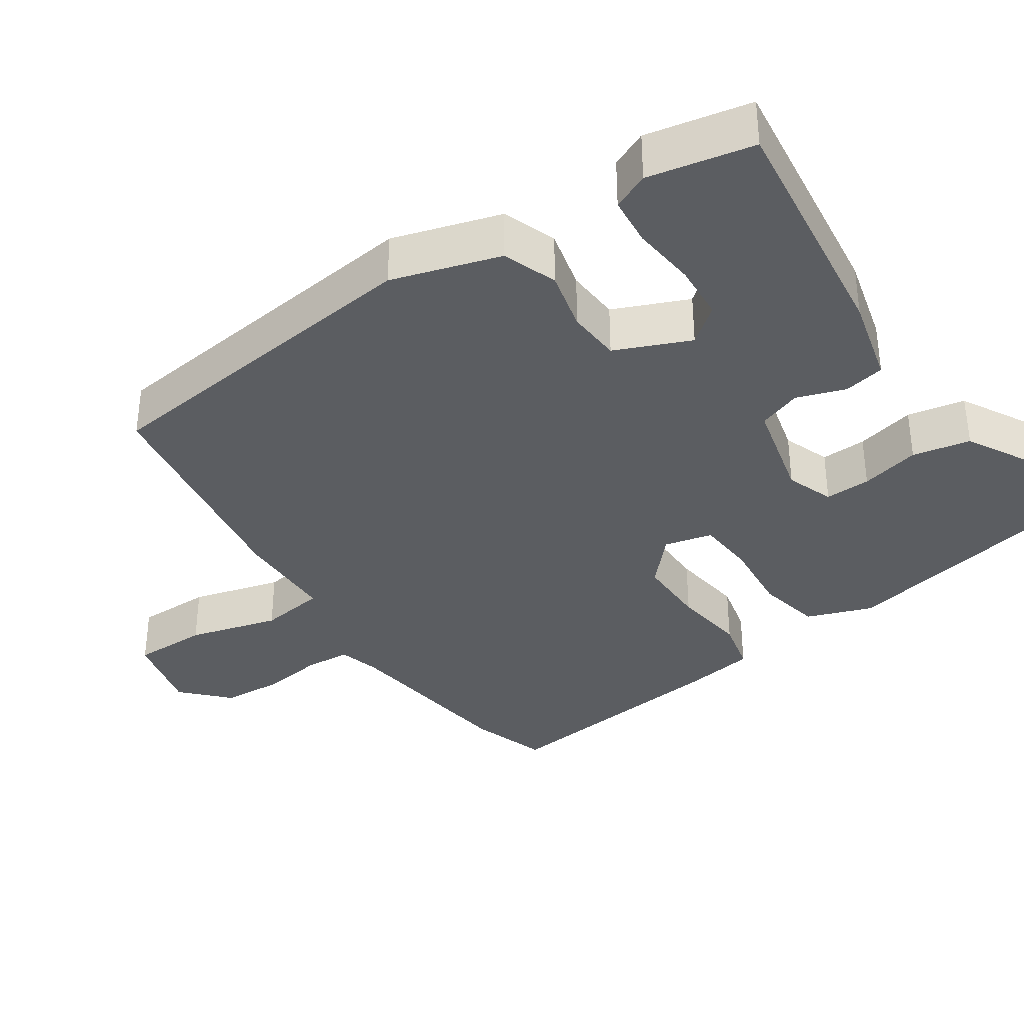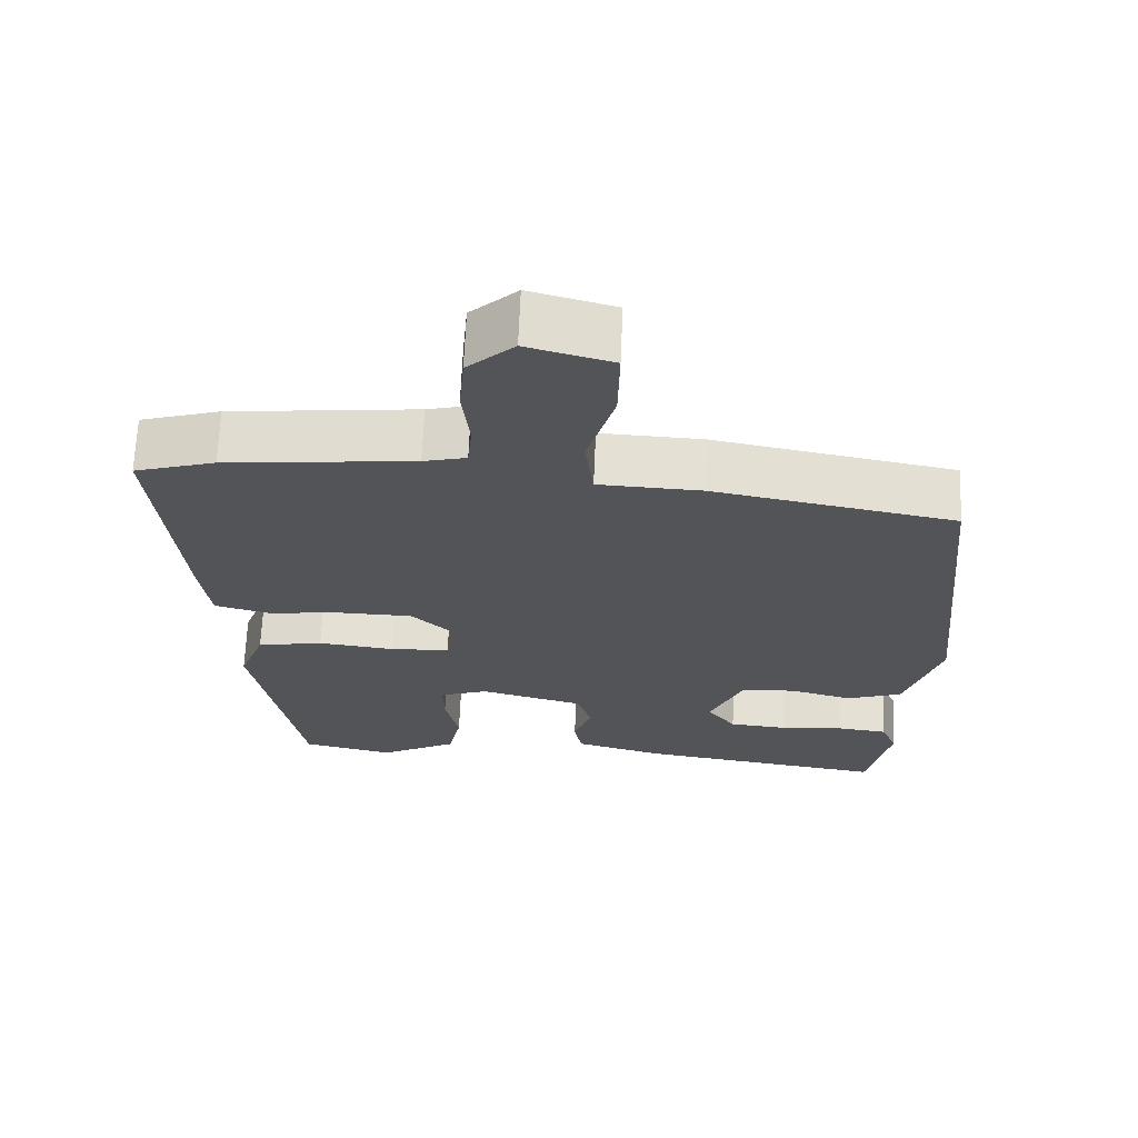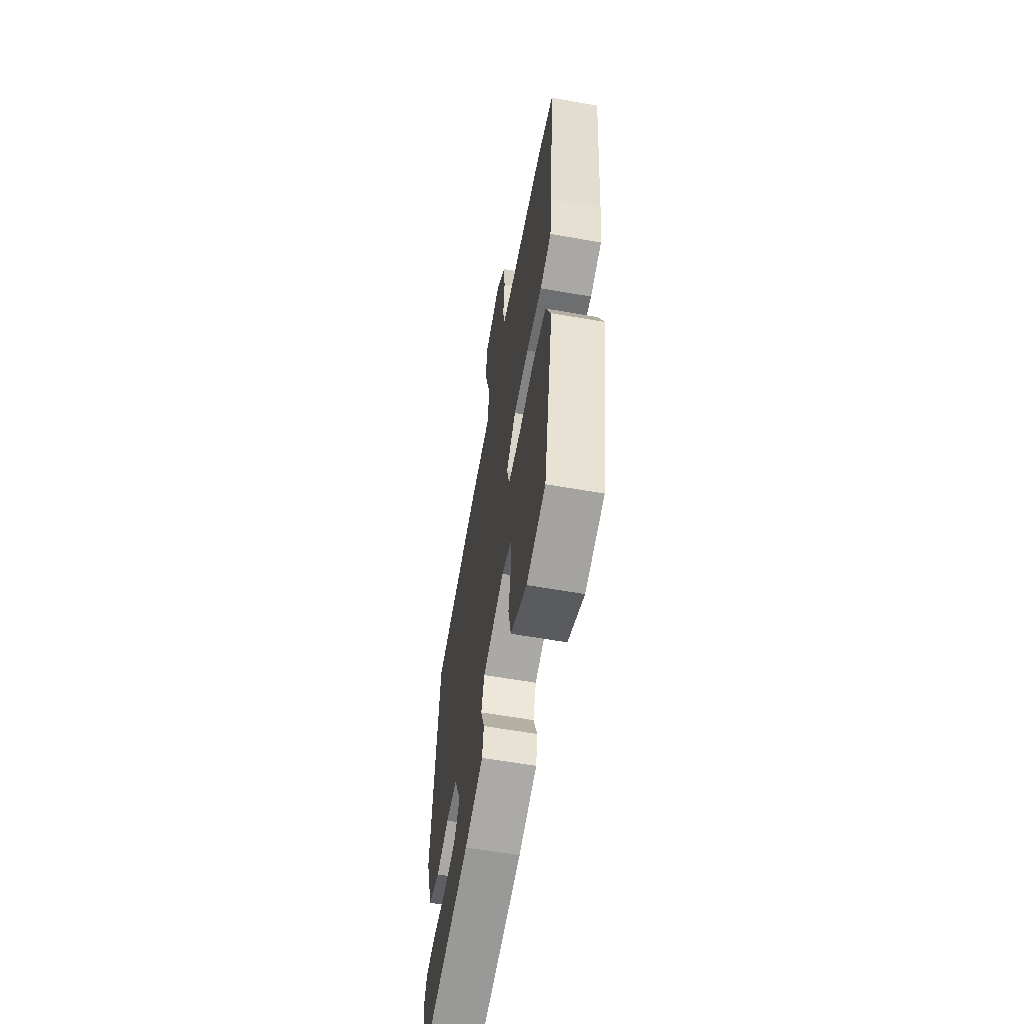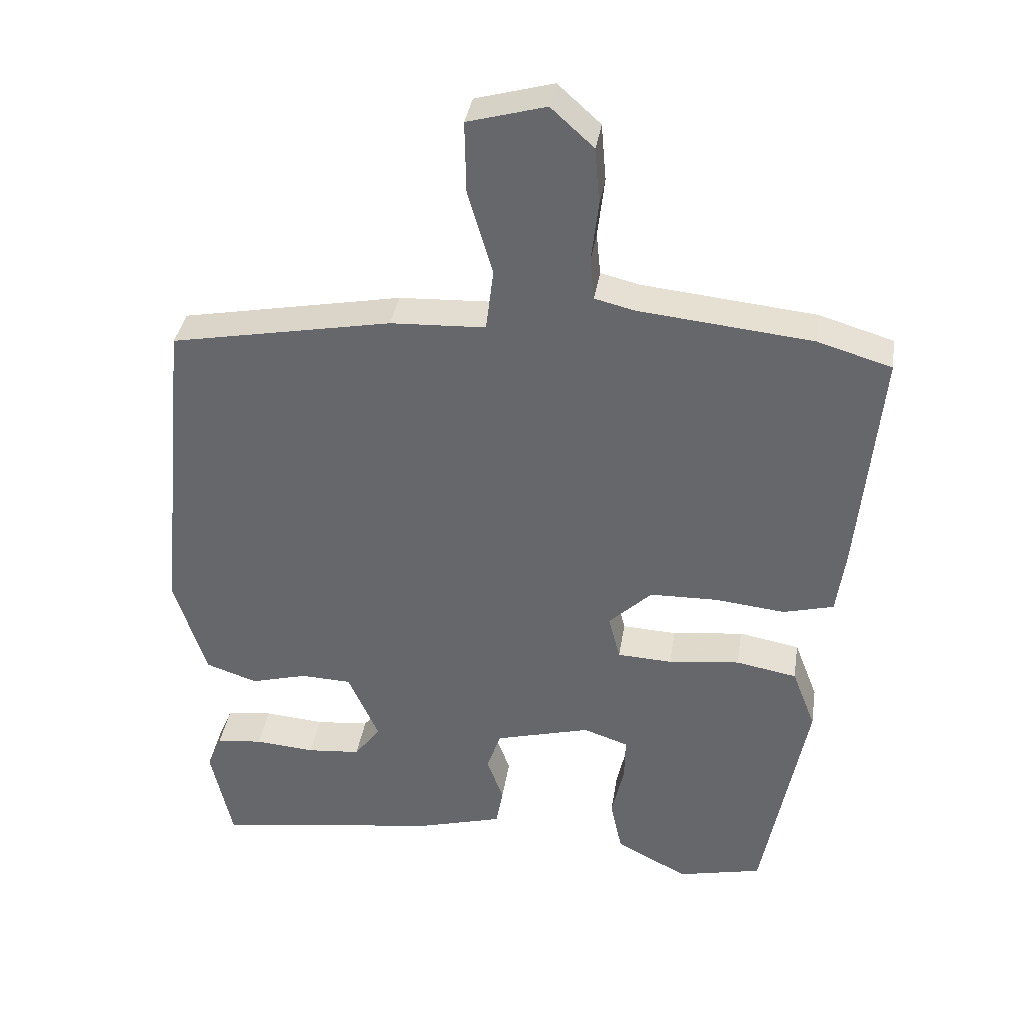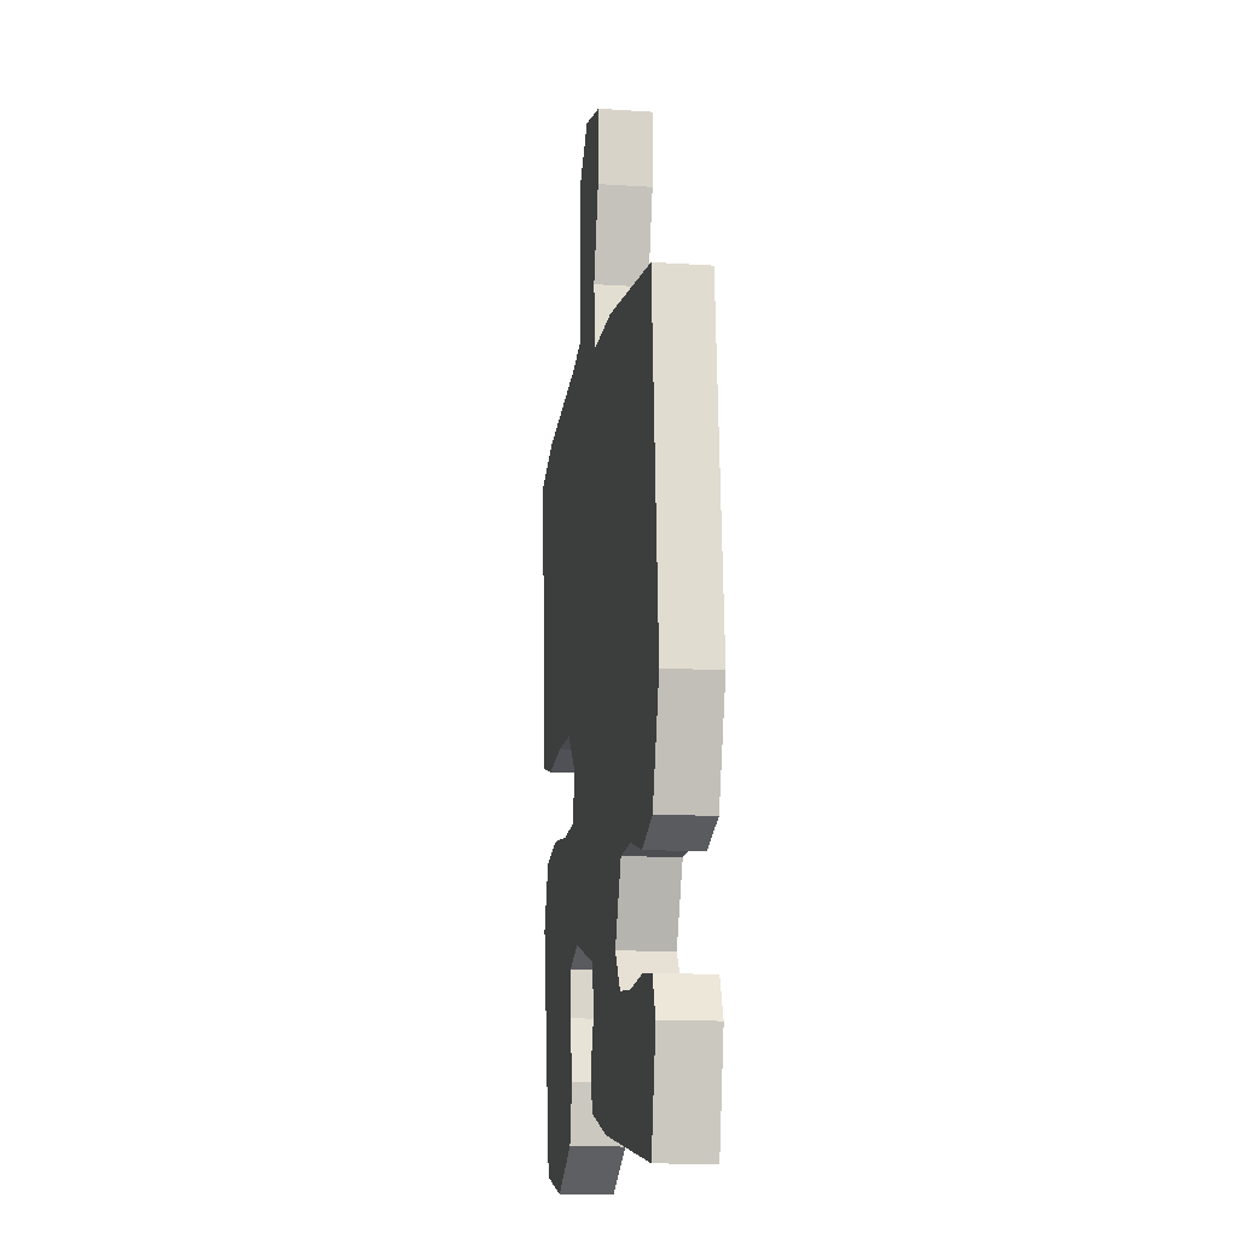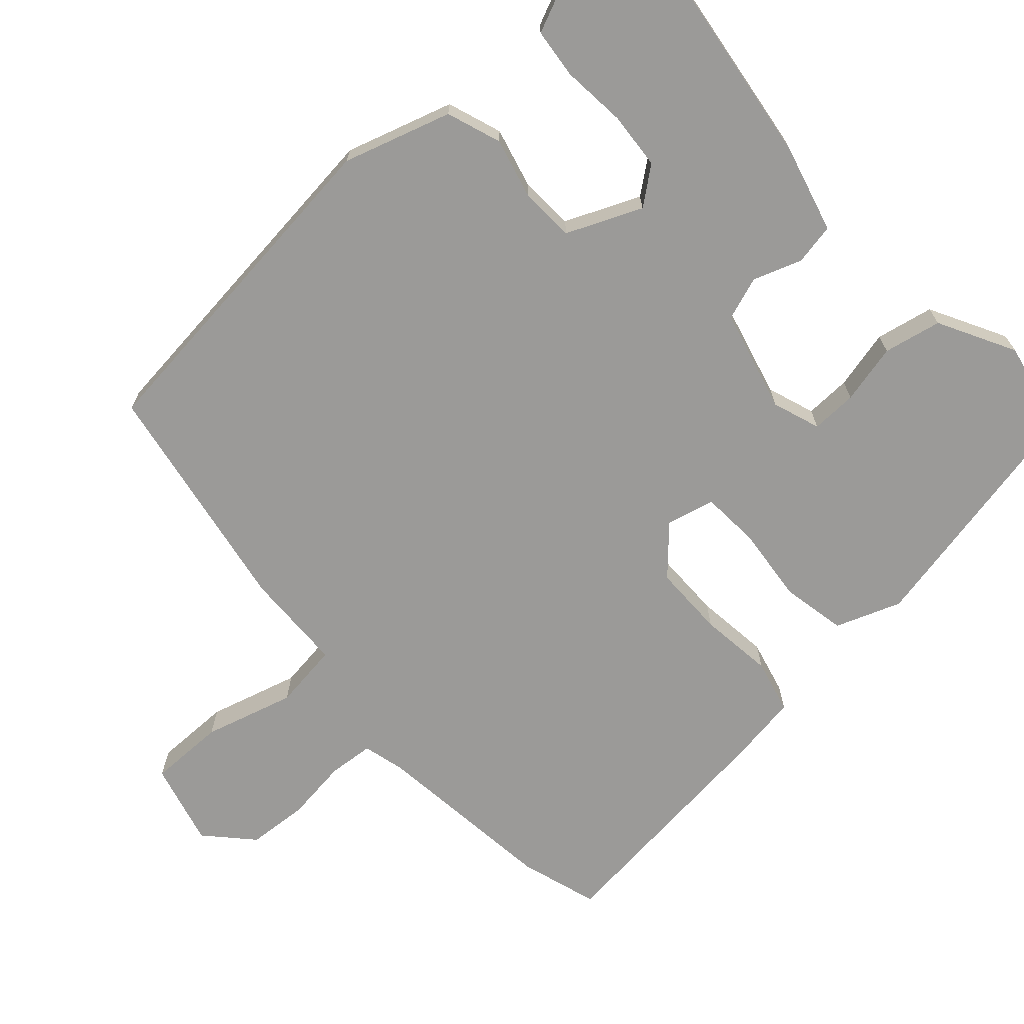
<metadata>
{"format":"obj","ext":"obj","renderer":"f3d","projection":"perspective","resolution":1024,"background":"white","views":[{"elev":-35.6,"azim":125.4,"up":"+Y"},{"elev":66.6,"azim":2.4,"up":"+Z"},{"elev":-60.4,"azim":-100.2,"up":"+Z"},{"elev":36.5,"azim":-171.2,"up":"+Z"},{"elev":-14.4,"azim":81.8,"up":"+Z"},{"elev":-69.4,"azim":132.8,"up":"+Y"}]}
</metadata>
<code>
v 0.474 0.07 -0.532
v 0.141 0.07 -0.483
v 0.022 0.07 -0.45
v 0.012 0.07 -0.394
v 0.036 0.07 -0.329
v 0.016 0.07 -0.27
v -0.122 0.07 -0.233
v -0.187 0.07 -0.255
v -0.186 0.07 -0.317
v -0.168 0.07 -0.398
v -0.185 0.07 -0.476
v -0.289 0.07 -0.53
v -0.411 0.07 -0.503
v -0.475 0.07 -0.167
v -0.441 0.07 -0.079
v -0.353 0.07 -0.063
v -0.25 0.07 -0.075
v -0.171 0.07 -0.071
v -0.154 0.07 -0.006
v -0.216 0.07 0.053
v -0.314 0.07 0.055
v -0.415 0.07 0.044
v -0.488 0.07 0.063
v -0.501 0.07 0.157
v -0.533 0.07 0.49
v -0.426 0.07 0.522
v -0.175 0.07 0.548
v -0.118 0.07 0.562
v -0.112 0.07 0.623
v -0.122 0.07 0.709
v -0.115 0.07 0.791
v -0.053 0.07 0.847
v 0.06 0.07 0.816
v 0.058 0.07 0.713
v 0.022 0.07 0.591
v 0.033 0.07 0.501
v 0.17 0.07 0.495
v 0.49 0.07 0.435
v 0.536 0.07 -0.032
v 0.489 0.07 -0.177
v 0.415 0.07 -0.202
v 0.333 0.07 -0.18
v 0.26 0.07 -0.183
v 0.215 0.07 -0.283
v 0.253 0.07 -0.333
v 0.33 0.07 -0.34
v 0.417 0.07 -0.333
v 0.484 0.07 -0.341
v 0.505 0.07 -0.391
v 0.474 0 -0.532
v 0.141 0 -0.483
v 0.022 0 -0.45
v 0.012 0 -0.394
v 0.036 0 -0.329
v 0.016 0 -0.27
v -0.122 0 -0.233
v -0.187 0 -0.255
v -0.186 0 -0.317
v -0.168 0 -0.398
v -0.185 0 -0.476
v -0.289 0 -0.53
v -0.411 0 -0.503
v -0.475 0 -0.167
v -0.441 0 -0.079
v -0.353 0 -0.063
v -0.25 0 -0.075
v -0.171 0 -0.071
v -0.154 0 -0.006
v -0.216 0 0.053
v -0.314 0 0.055
v -0.415 0 0.044
v -0.488 0 0.063
v -0.501 0 0.157
v -0.533 0 0.49
v -0.426 0 0.522
v -0.175 0 0.548
v -0.118 0 0.562
v -0.112 0 0.623
v -0.122 0 0.709
v -0.115 0 0.791
v -0.053 0 0.847
v 0.06 0 0.816
v 0.058 0 0.713
v 0.022 0 0.591
v 0.033 0 0.501
v 0.17 0 0.495
v 0.49 0 0.435
v 0.536 0 -0.032
v 0.489 0 -0.177
v 0.415 0 -0.202
v 0.333 0 -0.18
v 0.26 0 -0.183
v 0.215 0 -0.283
v 0.253 0 -0.333
v 0.33 0 -0.34
v 0.417 0 -0.333
v 0.484 0 -0.341
v 0.505 0 -0.391
f 2 3 4
f 1 2 4
f 49 1 4
f 48 49 4
f 47 48 4
f 46 47 4
f 45 46 4 5
f 44 45 5 6
f 43 44 6 7
f 40 41 42
f 39 40 42
f 38 39 42
f 37 38 42
f 36 37 42
f 36 42 43
f 33 34 35
f 32 33 35
f 31 32 35
f 30 31 35
f 29 30 35
f 28 29 35 36
f 36 43 7
f 28 36 7
f 27 28 7
f 25 26 27
f 24 25 27
f 23 24 27
f 22 23 27
f 21 22 27
f 15 16 17
f 14 15 17
f 13 14 17
f 12 13 17
f 11 12 17
f 10 11 17
f 9 10 17
f 8 9 17
f 8 17 18
f 7 8 18 19
f 20 21 27
f 19 20 27
f 7 19 27
f 53 52 51
f 53 51 50
f 53 50 98
f 53 98 97
f 53 97 96
f 53 96 95
f 54 53 95 94
f 55 54 94 93
f 56 55 93 92
f 91 90 89
f 91 89 88
f 91 88 87
f 91 87 86
f 91 86 85
f 92 91 85
f 84 83 82
f 84 82 81
f 84 81 80
f 84 80 79
f 84 79 78
f 85 84 78 77
f 56 92 85
f 56 85 77
f 56 77 76
f 76 75 74
f 76 74 73
f 76 73 72
f 76 72 71
f 76 71 70
f 66 65 64
f 66 64 63
f 66 63 62
f 66 62 61
f 66 61 60
f 66 60 59
f 66 59 58
f 66 58 57
f 67 66 57
f 68 67 57 56
f 76 70 69
f 76 69 68
f 76 68 56
f 1 50 51 2
f 2 51 52 3
f 3 52 53 4
f 4 53 54 5
f 5 54 55 6
f 6 55 56 7
f 7 56 57 8
f 8 57 58 9
f 9 58 59 10
f 10 59 60 11
f 11 60 61 12
f 12 61 62 13
f 13 62 63 14
f 14 63 64 15
f 15 64 65 16
f 16 65 66 17
f 17 66 67 18
f 18 67 68 19
f 19 68 69 20
f 20 69 70 21
f 21 70 71 22
f 22 71 72 23
f 23 72 73 24
f 24 73 74 25
f 25 74 75 26
f 26 75 76 27
f 27 76 77 28
f 28 77 78 29
f 29 78 79 30
f 30 79 80 31
f 31 80 81 32
f 32 81 82 33
f 33 82 83 34
f 34 83 84 35
f 35 84 85 36
f 36 85 86 37
f 37 86 87 38
f 38 87 88 39
f 39 88 89 40
f 40 89 90 41
f 41 90 91 42
f 42 91 92 43
f 43 92 93 44
f 44 93 94 45
f 45 94 95 46
f 46 95 96 47
f 47 96 97 48
f 48 97 98 49
f 49 98 50 1

</code>
